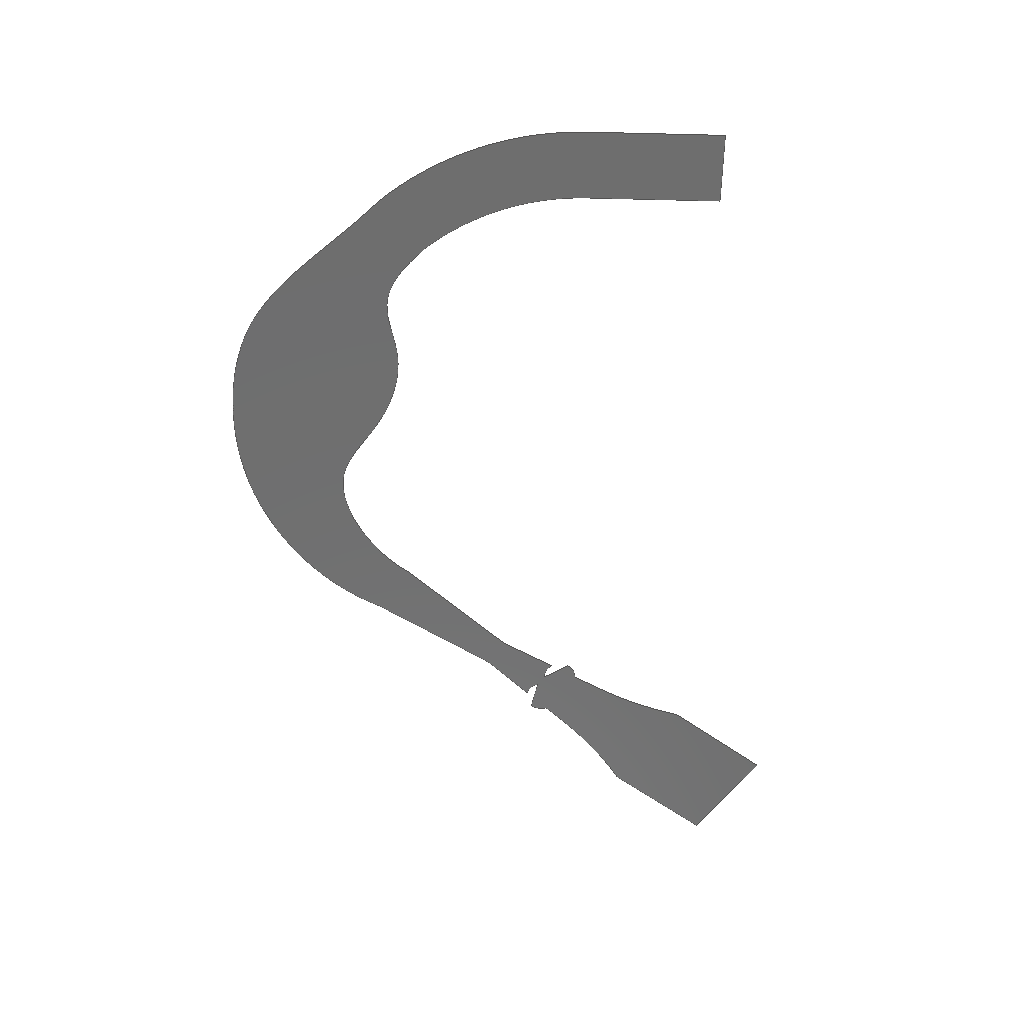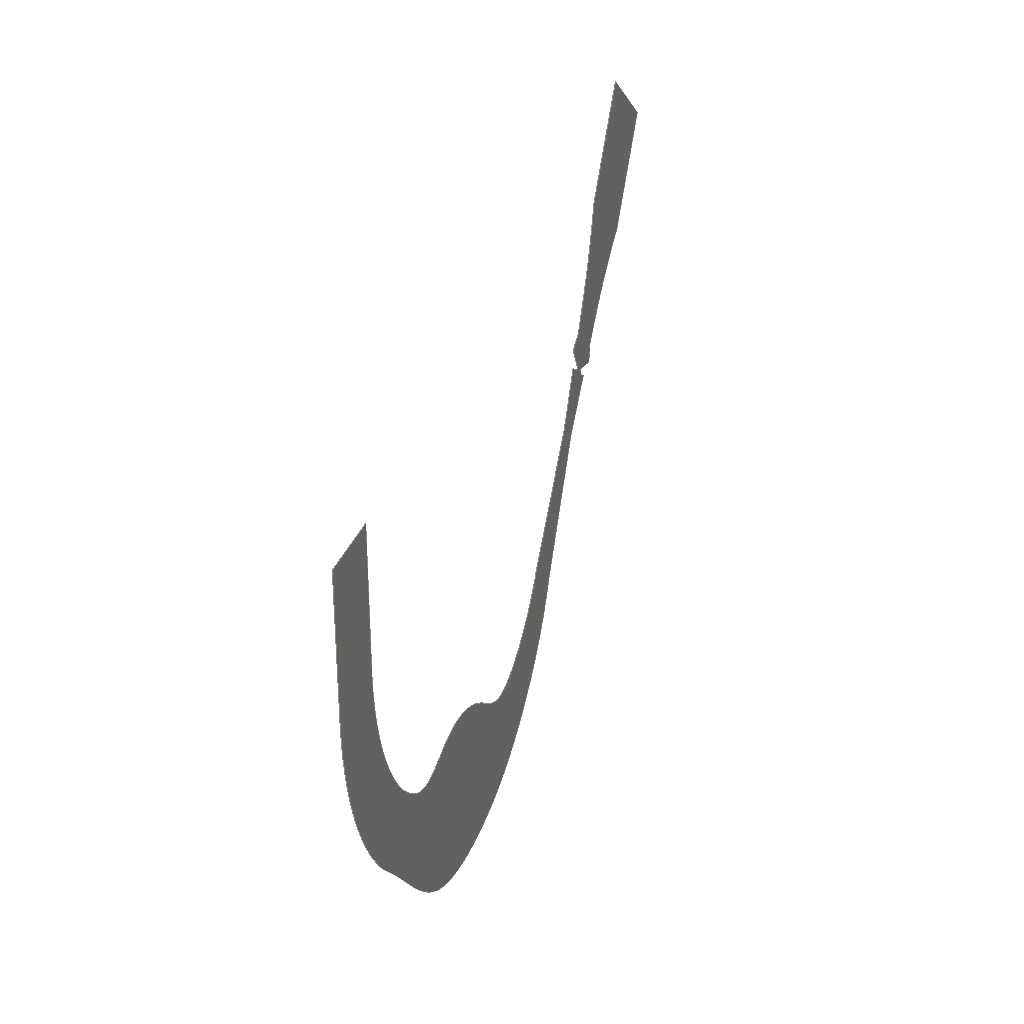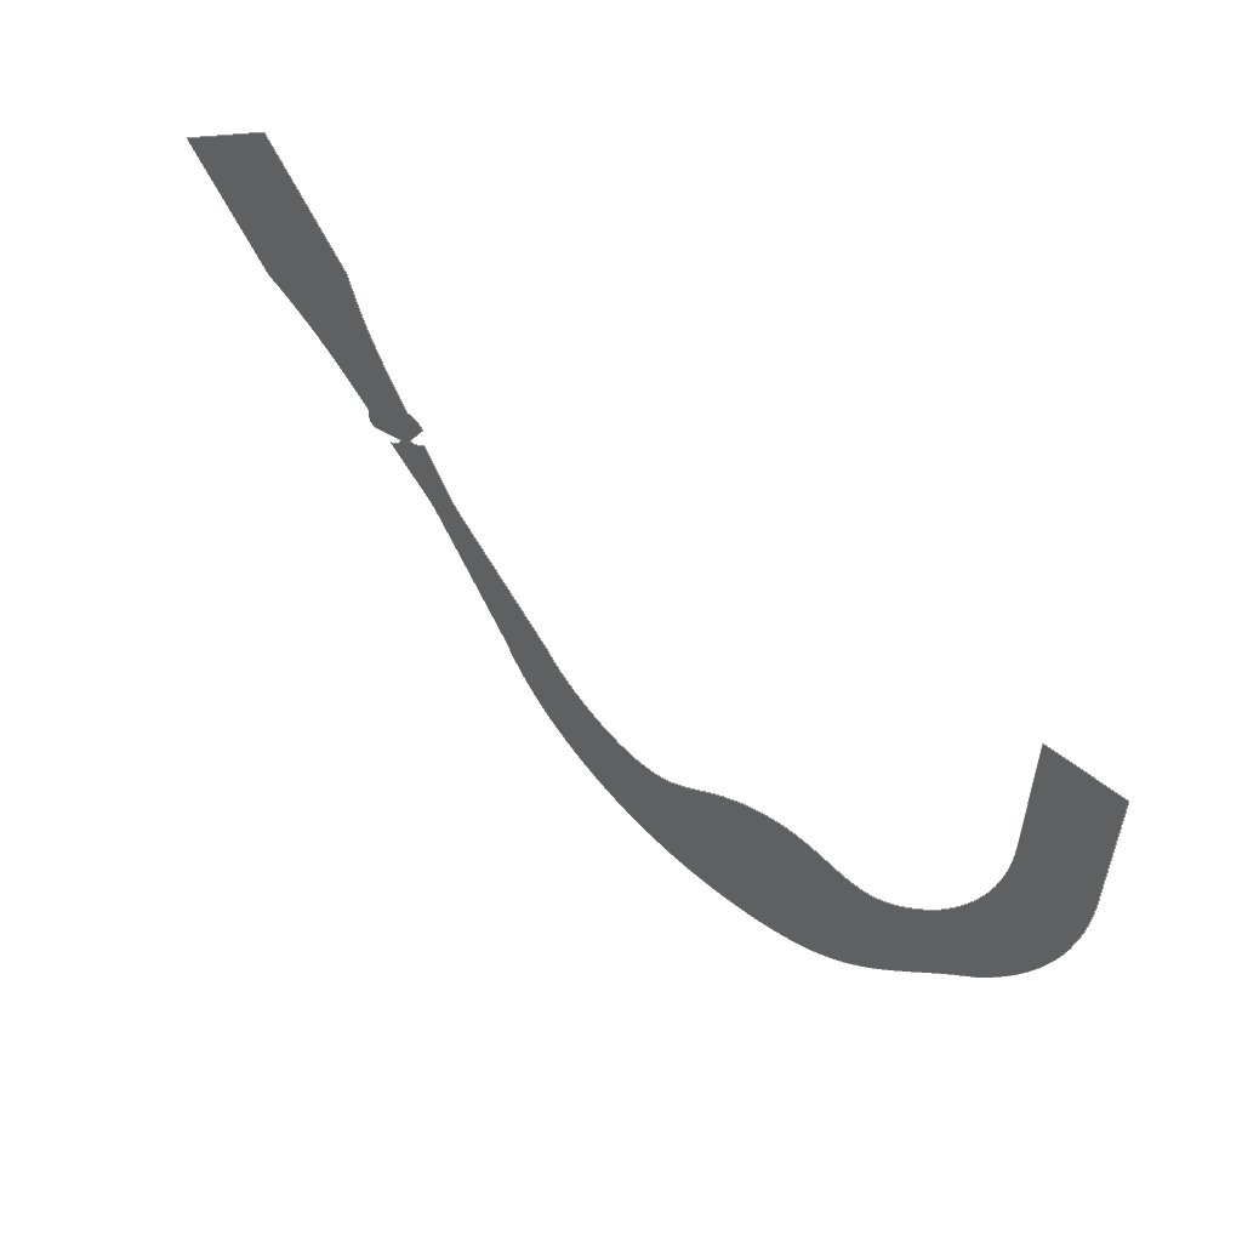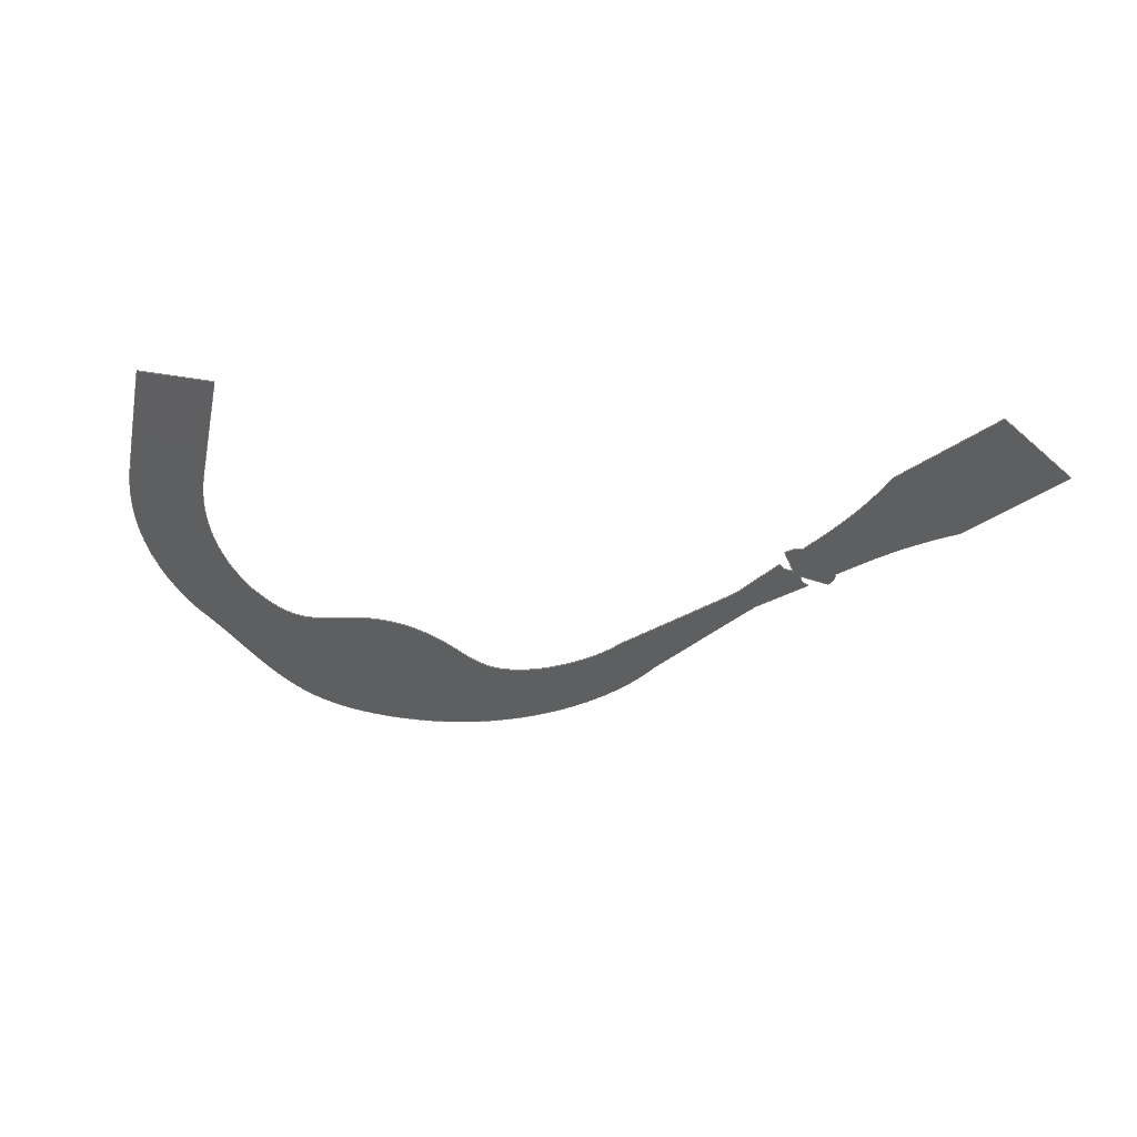
<metadata>
{"format":"iges","ext":"iges","renderer":"f3d","projection":"perspective","resolution":1024,"background":"white","views":[{"elev":-60.6,"azim":-91.4,"up":"+Y"},{"elev":31.2,"azim":-72.5,"up":"+Z"},{"elev":55.2,"azim":-139.4,"up":"+Z"},{"elev":-37.5,"azim":-12.1,"up":"+Y"}]}
</metadata>
<code>

,,18HFULL_STACK_DBT4 v6,19HCurved Intake v1 50,7Hunknown,7Hunknown,32,
38,7,99,15,,1,1,4HINCH,1,0.08,15H2.025e+07,0.0003937,
1e+04,7Hunknown,7Hunknown,11,0,15H2.025e+07;
     143       1                                                00000000
     143       0     -89       1       0                               0
     141       2                                                00010000
     141       0               5       0                               0
     126       7                                                00010000
     126       0               3       0                               0
     126      10                                                00010000
     126       0              13       0                               0
     126      23                                                00010000
     126       0               3       0                               0
     126      26                                                00010000
     126       0               5       0                               0
     126      31                                                00010000
     126       0               3       0                               0
     126      34                                                00010000
     126       0               2       0                               0
     126      36                                                00010000
     126       0               3       0                               0
     126      39                                                00010000
     126       0               2       0                               0
     126      41                                                00010000
     126       0               3       0                               0
     126      44                                                00010000
     126       0               5       0                               0
     126      49                                                00010000
     126       0               3       0                               0
     126      52                                                00010000
     126       0              15       0                               0
     126      67                                                00010000
     126       0               3       0                               0
     126      70                                                00010000
     126       0               5       0                               0
     126      75                                                00010000
     126       0               3       0                               0
     126      78                                                00010000
     126       0               5       0                               0
     126      83                                                00010000
     126       0               3       0                               0
     126      86                                                00010000
     126       0               3       0                               0
     126      89                                                00010000
     126       0               5       0                               0
     126      94                                                00010000
     126       0               3       0                               0
     126      97                                                00010000
     126       0               6       0                               0
     126     103                                                00010000
     126       0               3       0                               0
     126     106                                                00010000
     126       0               3       0                               0
     126     109                                                00010000
     126       0               3       0                               0
     126     112                                                00010000
     126       0               5       0                               0
     126     117                                                00010000
     126       0               3       0                               0
     126     120                                                00010000
     126       0               3       0                               0
     126     123                                                00010000
     126       0               3       0                               0
     126     126                                                00010000
     126       0               5       0                               0
     126     131                                                00010000
     126       0               4       0                               0
     126     135                                                00010000
     126       0               3       0                               0
     126     138                                                00010000
     126       0               3       0                               0
     126     141                                                00010000
     126       0               5       0                               0
     126     146                                                00010000
     126       0               3       0                               0
     126     149                                                00010000
     126       0               6       0                               0
     126     155                                                00010000
     126       0               3       0                               0
     126     158                                                00010000
     126       0               3       0                               0
     126     161                                                00010000
     126       0               5       0                               0
     126     166                                                00010000
     126       0               3       0                               0
     126     169                                                00010000
     126       0               5       0                               0
     128     174                                                00010000
     128       0               7       0                               0
     406     181                                                00000000
     406                       1      15                               0
     314     182                                                00000200
     314                       2       0                               0
     314     184                                                00000200
     314                       2       0                               0
     314     186                                                00000200
     314                       2       0                               0
143,0,85,1,3,0,1,87;                                                   1
141,0,1,85,40,5,1,0,7,2,0,9,1,0,11,1,0,13,2,0,15,2,0,17,2,0,19,        3
2,0,21,1,0,23,2,0,25,2,0,27,1,0,29,2,0,31,2,0,33,2,0,35,2,0,37,        3
2,0,39,1,0,41,2,0,43,1,0,45,1,0,47,2,0,49,2,0,51,1,0,53,2,0,55,        3
2,0,57,1,0,59,2,0,61,2,0,63,2,0,65,1,0,67,1,0,69,1,0,71,1,0,73,        3
2,0,75,2,0,77,1,0,79,2,0,81,1,0,83,2,0;                                3
126,1,1,0,0,1,0,0,0,8.608,8.608,1,1,         5
14.44,0,-2.538,12.72,0,             5
-5.461,0,8.608,0,0,0;                        5
126,7,3,0,0,1,0,-1.388D-17,-1.388D-17,           7
-1.388D-17,-1.388D-17,0.3258,         7
0.4809,0.5037,0.6155,1,1,1,        7
1,1,1,1,1,1,1,1,1,1.228,                           7
9.729D-16,-5.537,2.39,               7
2.892D-15,-6.715,3.647,                7
2.361D-15,-8.739,6.123,               7
2.796D-15,-9.182,7.524,                7
2.088D-15,-9.177,9.965,               7
5.85D-16,-8.827,12,               7
1.767D-16,-7.154,12.72,               7
1.303D-15,-5.461,-1.388D-17,1,       7
0,0,0;                                                              7
126,1,1,0,0,1,0,0,0,0.7,0.7,1,1,       9
1.228,0,-5.537,1.035,0,             9
-5.341,0,0.7,0,0,0;                       9
126,2,2,0,0,0,0,0,0,0,0.7116,0.7116,         11
0.7116,1,0.9374,1,1.035,0,        11
-5.341,-0.8406,0,-3.144,              11
-0.8265,0,-0.2559,0,0.7116,        11
0,0,0;                                                             11
126,1,1,0,0,1,0,0,0,0.65,0.65,1,1,      13
-0.8252,0,0,-0.8265,0,                       13
-0.2559,0,0.65,0,0,0;                     13
126,1,1,0,0,1,0,0,0,7.62,7.62,1,1,-0.8252,0,3,       15
-0.8252,0,0,0,7.62,0,0,0;                            15
126,1,1,0,0,1,0,0,0,4.196,4.196,1,1,        17
0.8268,0,3,-0.8252,0,3,0,                  17
4.196,0,0,0;                                            17
126,1,1,0,0,1,0,0,0,7.62,7.62,1,1,0.8268,0,0,        19
0.8268,0,3,0,7.62,0,0,0;                             19
126,1,1,0,0,1,0,0,0,0.65,0.65,1,1,      21
0.8268,0,0,0.8268,0,-0.2559,      21
0,0.65,0,0,0;                                        21
126,2,2,0,0,0,0,0,0,0,0.6782,0.6782,         23
0.6782,1,0.9431,1,2.211,0,        23
-4.18,0.8268,0,-2.462,              23
0.8268,0,-0.2559,0,0.6782,0,      23
0,0;                                                                23
126,1,1,0,0,1,0,0,0,0.7,0.7,1,1,      25
2.405,0,-4.376,2.211,0,            25
-4.18,0,0.7,0,0,0;                      25
126,10,3,0,0,1,0,0,0,0,0,0.1895,                       27
0.2777,0.3064,0.3258,                27
0.5037,0.6155,0.6526,1,1,1,       27
1,1,1,1,1,1,1,1,1,1,1,1,2.405,                 27
-4.027D-16,-4.376,3.161,              27
-4.32D-16,-5.142,3.816,             27
-4.835D-16,-5.286,4.867,             27
-5.628D-16,-4.93,5.336,             27
-5.985D-16,-4.89,6.11,                27
-6.566D-16,-4.905,7.139,              27
-8.656D-16,-5.347,8.035,             27
-1.001D-15,-6.124,9.524,             27
-1.17D-15,-6.721,11.1,             27
-1.378D-15,-5.502,11.6,             27
2.41D-15,-4.664,0,1,0,0,0;                27
126,1,1,0,0,1,0,0,0,8.608,8.608,1,1,        29
13.8,0,-2.082,11.6,0,            29
-4.664,0,8.608,0,0,0;                       29
126,2,2,0,0,0,0,0,0,0,0.08727,0.08727,       31
0.08727,1,0.999,1,13.81,0,        31
-2.066,13.8,0,-2.074,              31
13.8,0,-2.082,0,0.08727,0,       31
0,0;                                                                31
126,1,1,0,0,1,0,0,0,0.4362,0.4362,1,1,      33
13.91,0,-1.925,13.81,0,             33
-2.066,0,0.4362,0,0,0;                      33
126,2,2,0,0,0,0,0,0,0,0.1251,0.1251,         35
0.1251,1,0.998,1,13.92,0,        35
-1.9,13.92,0,-1.913,              35
13.91,0,-1.925,0,0.1251,0,        35
0,0;                                                                35
126,1,1,0,0,1,0,0,0,3.188,3.188,1,1,        37
14.52,0,-0.7944,13.92,0,           37
-1.9,0,3.188,0,0,0;                       37
126,1,1,0,0,1,0,0,0,0.4536,0.4536,1,1,      39
14.52,0,-0.7944,14.6,0,           39
-0.637,0,0.4536,0,0,0;                     39
126,2,2,0,0,0,0,0,0,0,1.061,1.061,             41
1.061,1,0.8627,1,14.99,0,          41
-0.8233,14.74,0,-0.8437,            41
14.6,0,-0.637,0,1.061,0,0,      41
0;                                                                   41
126,1,1,0,0,1,0,0,0,1.922,1.922,1,1,14.99,       43
0,-0.8233,14.59,0,-0.1802,0,      43
1.922,0,0,0;                                                    43
126,2,2,0,0,0,0,9.527D-17,9.527D-17,            45
9.527D-17,1.05,1.05,               45
1.05,1,0.8652,1,14.59,0,         45
-0.1802,14.72,0,0.03073,            45
14.96,0,0.02516,9.527D-17,          45
1.05,0,0,0;                                            45
126,1,1,0,0,1,0,0,0,0.4536,0.4536,1,1,          47
15.05,0,0.1826,14.96,0,            47
0.02516,0,0.4536,0,0,0;                       47
126,1,1,0,0,1,0,0,0,0.512,0.512,1,1,      49
15.14,0,0.3603,15.05,0,            49
0.1826,0,0.512,0,0,0;                      49
126,1,1,0,0,1,0,0,0,1.008,1.008,1,1,        51
15.14,0,0.3603,15.33,0,            51
0.7101,0,1.008,0,0,0;                       51
126,2,2,0,0,0,0,0,0,0,0.2613,0.2613,         53
0.2613,1,0.9915,1,16.19,0,        53
2.995,15.91,0,1.796,                 53
15.33,0,0.7101,0,0.2613,0,        53
0,0;                                                                53
126,1,1,0,0,1,0,0,0,7.62,7.62,1,1,17.93,0,            55
5.441,16.19,0,2.995,0,7.62,0,0,       55
0;                                                                   55
126,1,1,0,0,1,0,0,0,7,7,1,1,        57
17.93,0,5.441,20.18,0,                 57
3.846,0,7,0,0,0;                        57
126,1,1,0,0,1,0,0,0,7.62,7.62,1,1,18.44,0,            59
1.399,20.18,0,3.846,0,7.62,        59
0,0,0;                                                             59
126,2,2,0,0,0,0,0,0,0,0.2613,0.2613,         61
0.2613,1,0.9915,1,16.57,0,        61
-0.1684,17.4,0,0.7385,              61
18.44,0,1.399,0,0.2613,0,0,      61
0;                                                                   61
126,1,1,0,0,1,0,1.396D-14,1.396D-14,            63
1.008,1.008,1,1,16.3,0,           63
-0.4607,16.57,0,-0.1684,            63
1.396D-14,1.008,0,0,0;                       63
126,1,1,0,0,1,0,0,0,0.512,0.512,1,1,      65
16.3,0,-0.4607,16.16,0,            65
-0.6091,0,0.512,0,0,0;                     65
126,1,1,0,0,1,0,0,0,0.4536,0.4536,1,1,      67
16.16,0,-0.6091,16.05,0,           67
-0.7448,0,0.4536,0,0,0;                     67
126,2,2,0,0,0,0,0,0,0,1.042,1.042,           69
1.042,1,0.8672,1,16.05,0,         69
-0.7448,16.13,0,-0.974,            69
15.97,0,-1.162,0,1.042,0,0,       69
0;                                                                   69
126,1,1,0,0,1,0,0,0,1.922,1.922,1,1,15.97,       71
0,-1.162,15.24,0,-0.9976,0,       71
1.922,0,0,0;                                                    71
126,2,2,0,0,0,0,1.429D-16,1.429D-16,            73
1.429D-16,1.052,1.052,               73
1.052,1,0.8648,1,15.54,0,          73
-1.301,15.3,0,-1.236,              73
15.24,0,-0.9976,1.429D-16,          73
1.052,0,0,0;                                            73
126,1,1,0,0,1,0,0,0,0.4536,0.4536,1,1,      75
15.42,0,-1.433,15.54,0,            75
-1.301,0,0.4536,0,0,0;                      75
126,1,1,0,0,1,0,0,0,3.188,3.188,1,1,        77
15.42,0,-1.433,14.57,0,            77
-2.357,0,3.188,0,0,0;                       77
126,2,2,0,0,0,0,0,0,0,0.1251,0.1251,         79
0.1251,1,0.998,1,14.55,0,        79
-2.38,14.56,0,-2.368,              79
14.57,0,-2.357,0,0.1251,0,        79
0,0;                                                                79
126,1,1,0,0,1,0,0,0,0.4362,0.4362,1,1,        81
14.55,0,-2.38,14.45,0,            81
-2.52,0,0.4362,0,0,0;                       81
126,2,2,0,0,0,0,0,0,0,0.08727,0.08727,         83
0.08727,1,0.999,1,14.44,0,        83
-2.538,14.44,0,-2.529,              83
14.45,0,-2.52,0,0.08727,0,        83
0,0;                                                                83
128,1,1,1,1,0,0,1,0,0,-26.71,-26.71,            85
26.67,26.67,-18.57,                  85
-18.57,18.57,18.57,1,1,1,1,      85
-0.841,0,5.441,20.18,0,            85
5.441,-0.841,0,-9.18,              85
20.18,0,-9.18,-26.71,              85
26.67,-18.57,18.57;                  85
406,1,5HBody1;                                                        87
314,62.75,62.75,62.75,13HSteel       89
- Satin;                                                              89
314,24.71,24.71,24.71,42HTough       91
2000 (with Formlabs SLA 3D Printers);                                 91
314,76.86,20.78,15.29,27HPaint       93
- Enamel Glossy (Red);                                                93
S      1G      3D     94P    187
</code>
